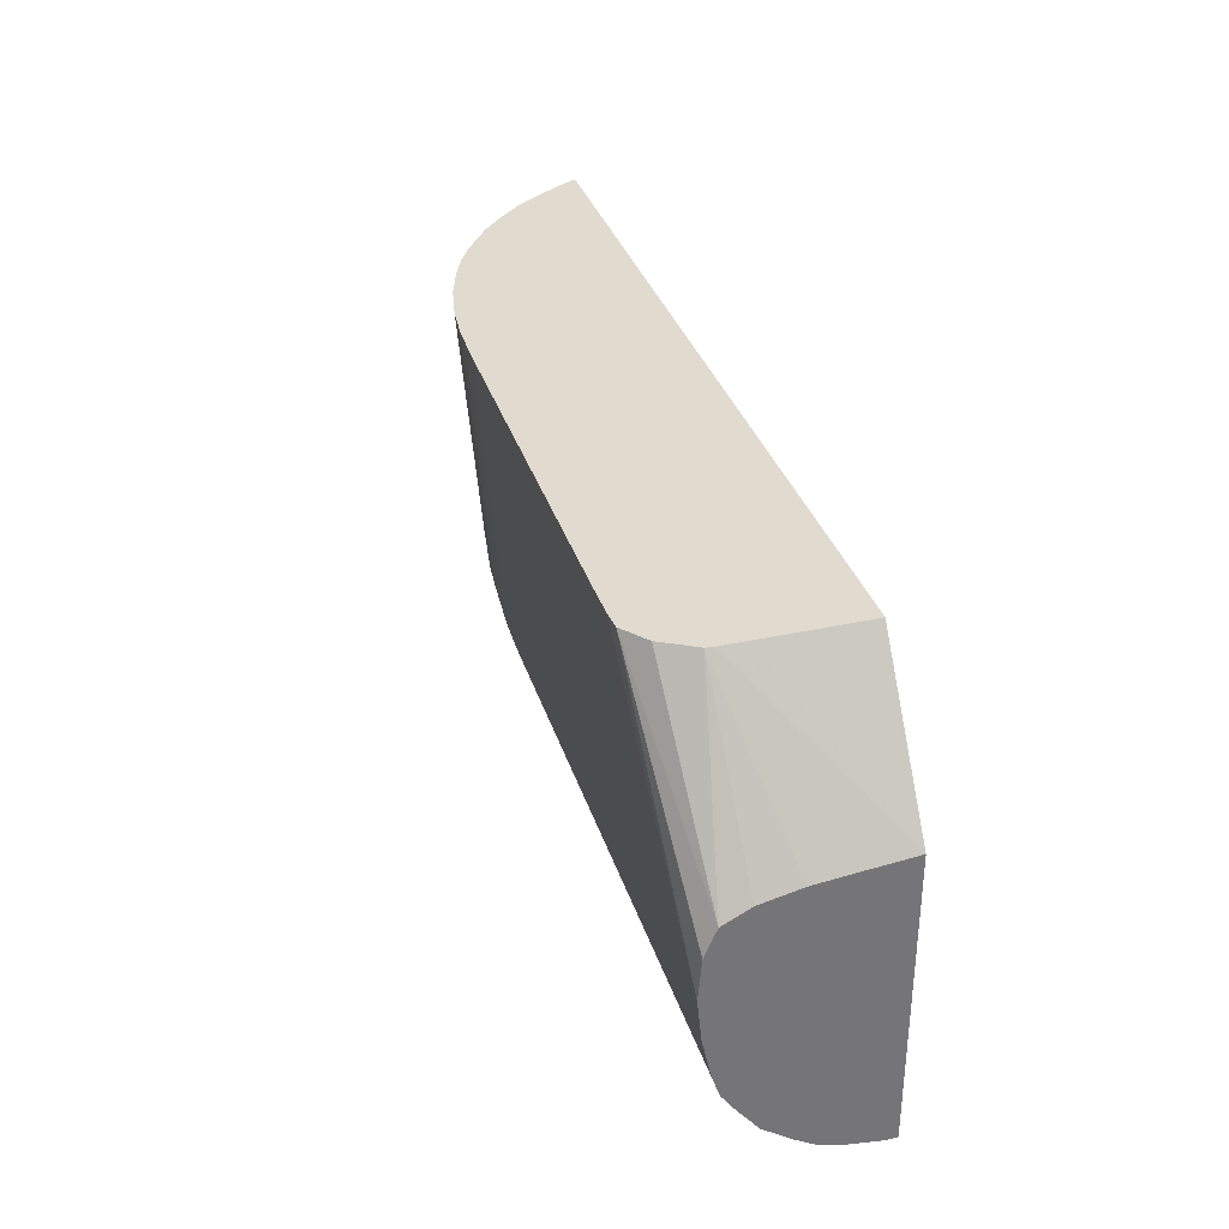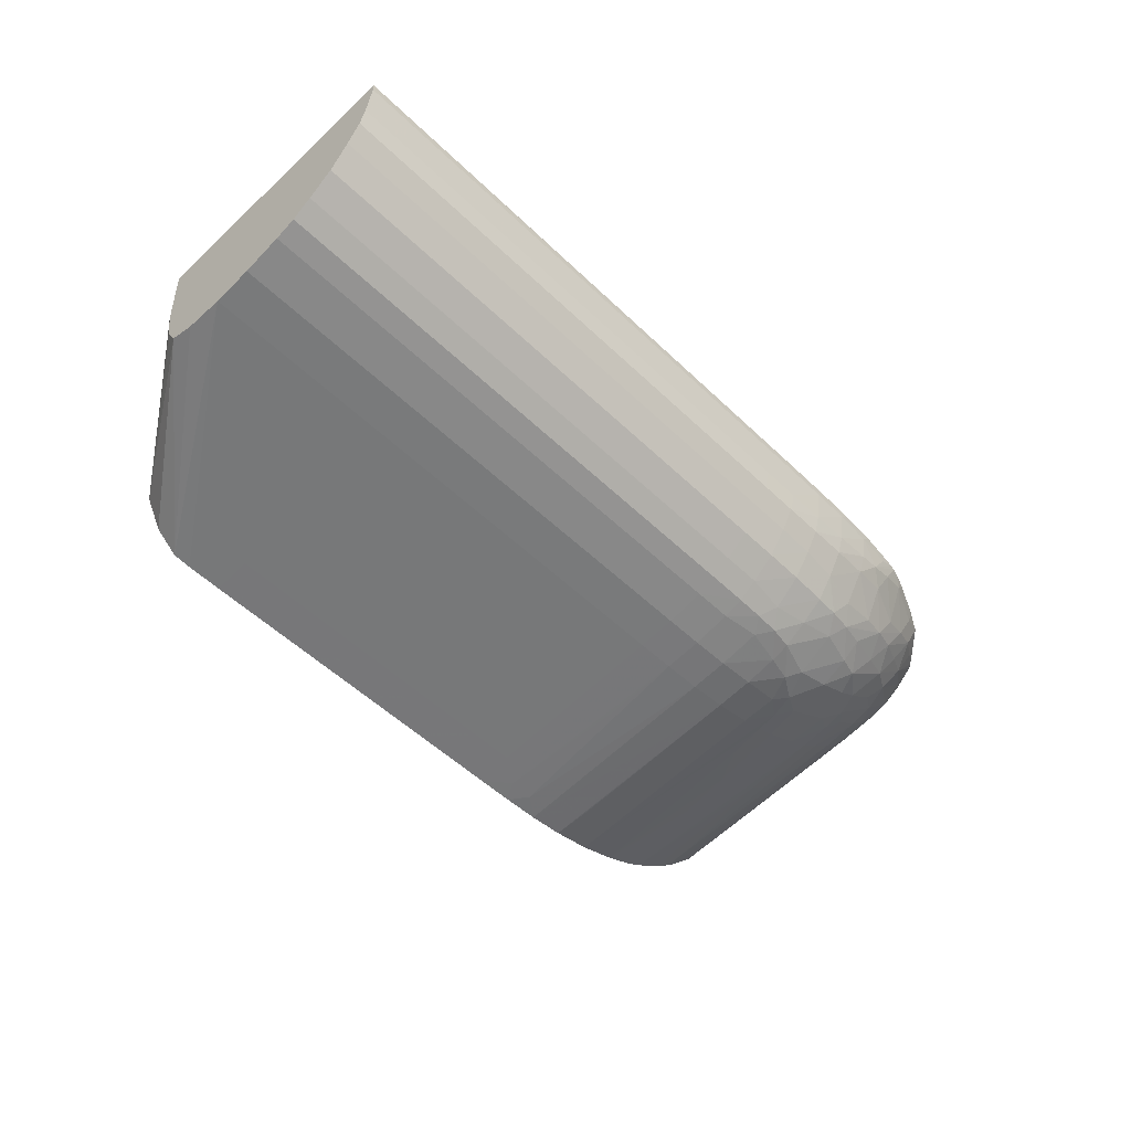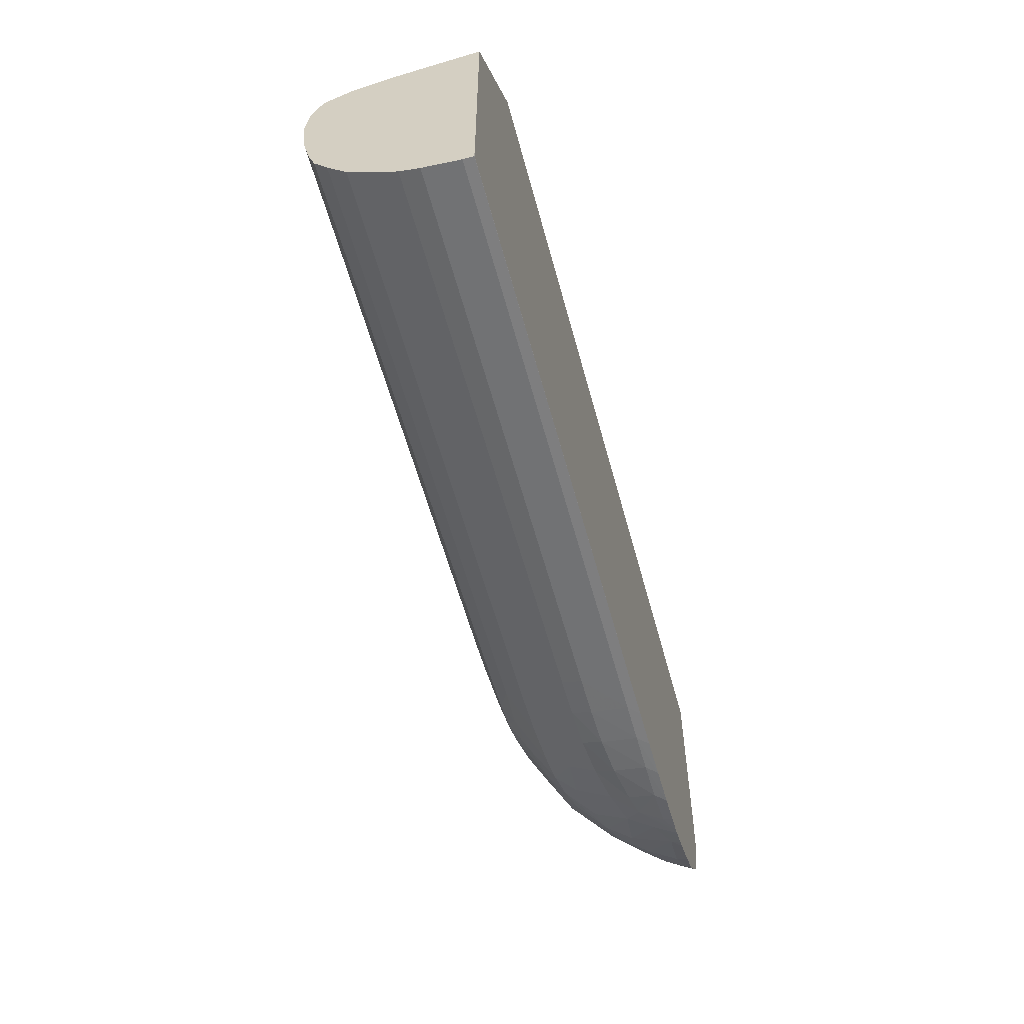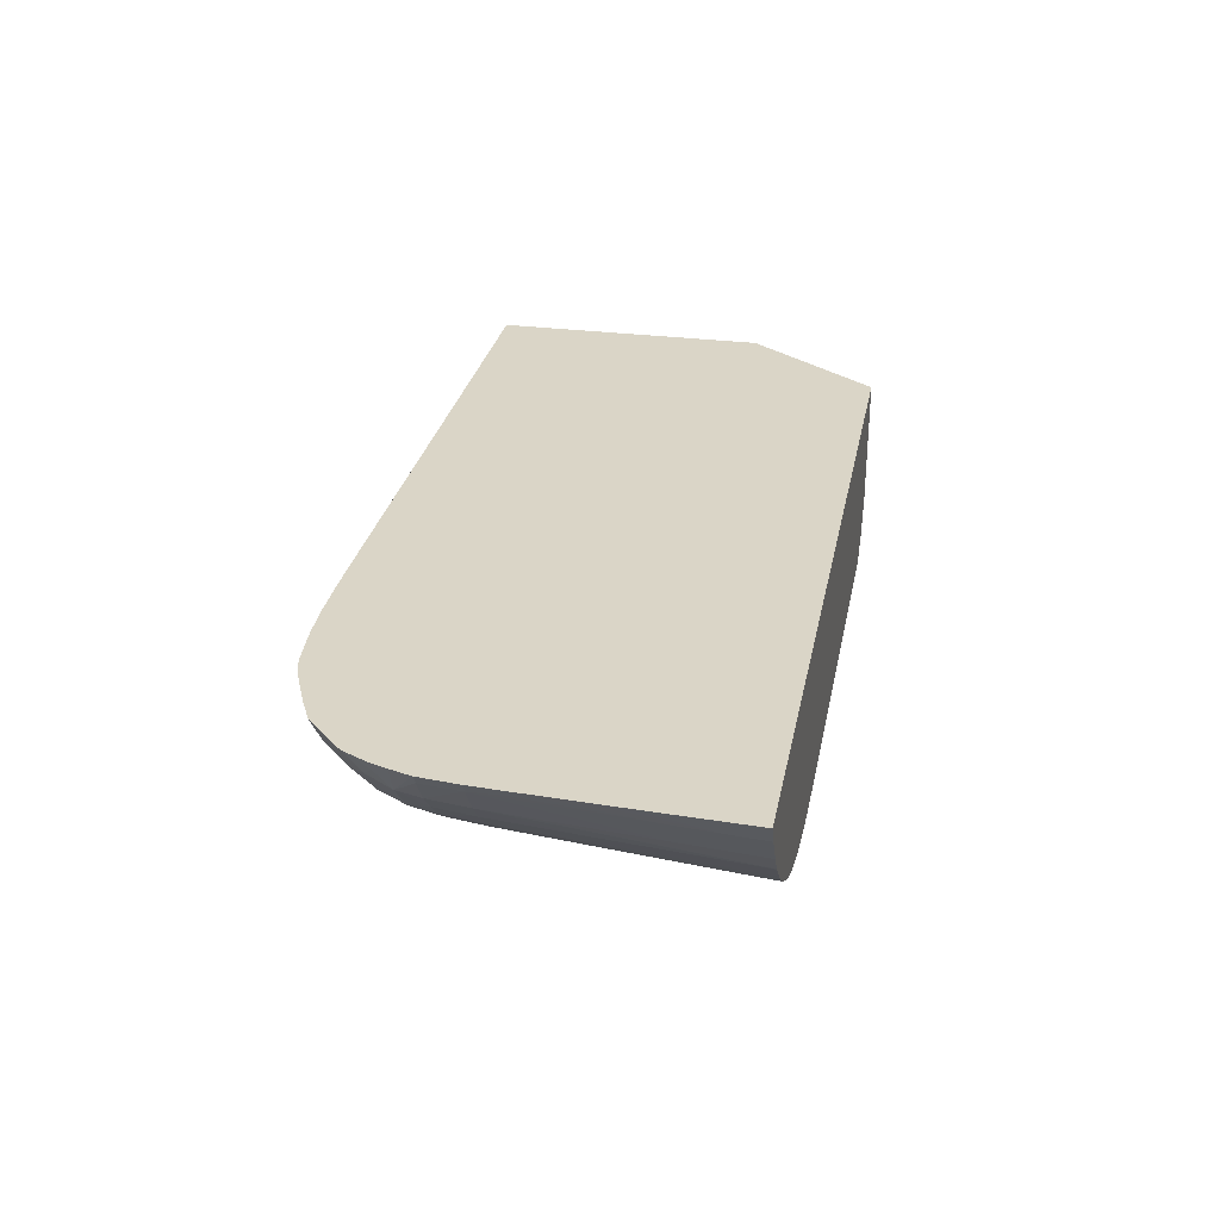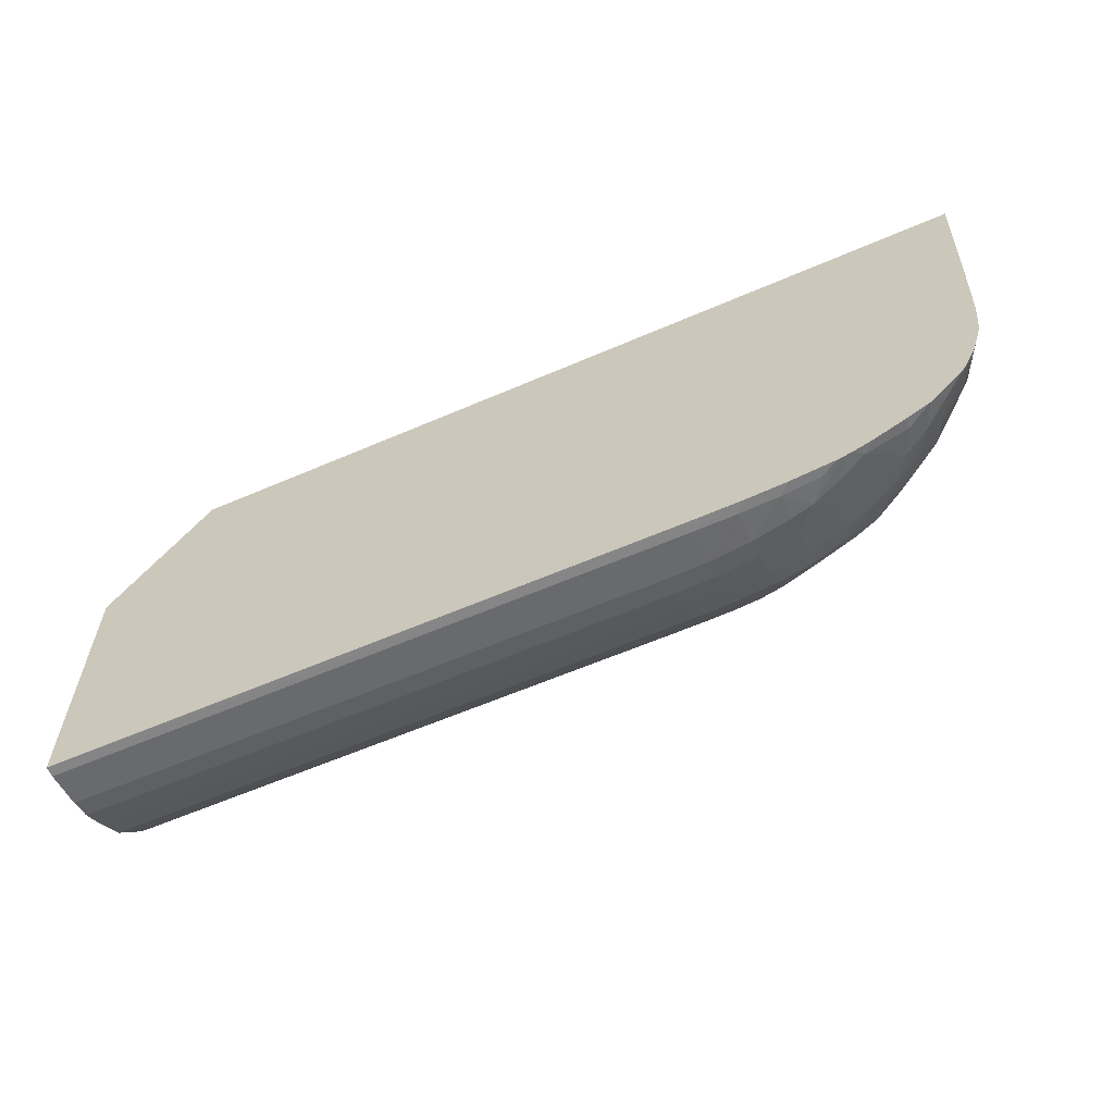
<metadata>
{"format":"obj","ext":"obj","renderer":"f3d","projection":"perspective","resolution":1024,"background":"white","views":[{"elev":33.5,"azim":73.7,"up":"+Z"},{"elev":-53.5,"azim":134.6,"up":"+Y"},{"elev":-59.0,"azim":105.3,"up":"+Z"},{"elev":29.0,"azim":-78.9,"up":"+Y"},{"elev":-60.7,"azim":-156.2,"up":"+Z"}]}
</metadata>
<code>
v -0.01241 0.05203 -0.01456
v -0.01241 0.05123 -0.01444
v -0.01327 0.05203 -0.01456
v -0.01349 0.05226 -0.01456
v -0.0004153 0.05226 -0.01456
v -0.0004153 0.05203 -0.01456
v -0.01241 0.0508 -0.01432
v -0.01327 0.05123 -0.01444
v -0.0004153 0.05123 -0.01444
v -0.0004153 0.05122 -0.01444
v -0.01412 0.05203 -0.01456
v -0.01435 0.05226 -0.01455
v -0.0004292 0.05226 -0.01456
v -0.0004153 0.05226 -0.01429
v -0.01241 0.05032 -0.01403
v -0.01327 0.0508 -0.01432
v -0.0004153 0.0508 -0.01432
v -0.01412 0.05125 -0.01444
v -0.01498 0.05203 -0.01454
v -0.01521 0.05226 -0.01454
v -0.0004153 0.05226 -0.008369
v -0.01241 0.04975 -0.01362
v -0.01327 0.04975 -0.01362
v -0.01327 0.05032 -0.01403
v -0.0004153 0.05032 -0.01403
v -0.01412 0.05083 -0.01431
v -0.01498 0.05132 -0.01442
v -0.01583 0.05203 -0.01449
v -0.01606 0.05226 -0.01449
v -0.002593 0.04946 -0.005377
v -0.0004153 0.05118 -0.008473
v -0.002613 0.05226 -0.005377
v -0.002593 0.05004 -0.005377
v -0.01241 0.04932 -0.01308
v -0.0004153 0.04975 -0.01362
v -0.0004153 0.04974 -0.01361
v -0.01327 0.04932 -0.01308
v -0.01412 0.04976 -0.01361
v -0.01412 0.05032 -0.01401
v -0.01498 0.05032 -0.01394
v -0.01498 0.05089 -0.01428
v -0.01583 0.05146 -0.01438
v -0.01633 0.05157 -0.01435
v -0.01665 0.05206 -0.0144
v -0.01666 0.05226 -0.01442
v -0.002605 0.04931 -0.005377
v -0.0004153 0.05032 -0.008562
v -0.02064 0.05226 -0.005377
v -0.01241 0.04902 -0.01266
v -0.0004153 0.04932 -0.01308
v -0.0004153 0.04931 -0.01308
v -0.01327 0.04902 -0.01265
v -0.01388 0.04903 -0.01264
v -0.01415 0.04928 -0.01298
v -0.01498 0.04981 -0.01357
v -0.01554 0.04986 -0.01352
v -0.01583 0.05027 -0.01375
v -0.01583 0.05103 -0.01422
v -0.01665 0.05124 -0.01412
v -0.0169 0.05179 -0.01429
v -0.01716 0.05226 -0.01435
v -0.01703 0.05226 -0.01437
v -0.003003 0.04859 -0.005377
v -0.0004153 0.0489 -0.009045
v -0.0004153 0.04891 -0.009041
v -0.0004153 0.04946 -0.00875
v -0.02061 0.05226 -0.00613
v -0.02041 0.05185 -0.005377
v -0.01241 0.04886 -0.0122
v -0.0004153 0.04902 -0.01266
v -0.0004153 0.04902 -0.01265
v -0.01327 0.04887 -0.0122
v -0.01415 0.04892 -0.01227
v -0.01445 0.04904 -0.01261
v -0.01498 0.04942 -0.01305
v -0.01583 0.04963 -0.0131
v -0.01611 0.04995 -0.01342
v -0.01669 0.0505 -0.01367
v -0.01727 0.05065 -0.01356
v -0.01755 0.05115 -0.01374
v -0.01752 0.05206 -0.01417
v -0.01731 0.05226 -0.0143
v -0.003522 0.04818 -0.005377
v -0.0004153 0.04866 -0.009621
v -0.02057 0.05226 -0.006919
v -0.02041 0.05184 -0.005377
v -0.01241 0.04868 -0.01134
v -0.0004153 0.04886 -0.0122
v -0.0004153 0.04886 -0.01218
v -0.01327 0.04868 -0.01134
v -0.01412 0.04871 -0.01134
v -0.01498 0.04894 -0.01208
v -0.01498 0.04908 -0.01251
v -0.01586 0.04916 -0.0122
v -0.01669 0.04974 -0.01284
v -0.01669 0.05007 -0.01327
v -0.01752 0.05034 -0.01304
v -0.01784 0.05085 -0.01339
v -0.01817 0.05142 -0.0136
v -0.01844 0.05201 -0.01374
v -0.01773 0.05226 -0.01415
v -0.01759 0.05226 -0.0142
v -0.003921 0.04815 -0.005377
v -0.0004153 0.04859 -0.01048
v -0.0004153 0.04866 -0.00963
v -0.02053 0.05226 -0.007708
v -0.02039 0.05182 -0.005377
v -0.02039 0.05187 -0.006205
v -0.01241 0.04859 -0.01048
v -0.0004153 0.04868 -0.01134
v -0.01327 0.04859 -0.01048
v -0.01412 0.04862 -0.01048
v -0.01498 0.04879 -0.01134
v -0.01559 0.04899 -0.01192
v -0.01616 0.04906 -0.01156
v -0.01669 0.04944 -0.0122
v -0.0172 0.04985 -0.01269
v -0.01817 0.05059 -0.01282
v -0.01846 0.05112 -0.01311
v -0.01874 0.05171 -0.01341
v -0.01843 0.05226 -0.01384
v -0.01892 0.05226 -0.01358
v -0.004709 0.04814 -0.005377
v -0.004709 0.04822 -0.00624
v -0.004709 0.04836 -0.007918
v -0.02049 0.05226 -0.008498
v -0.01998 0.0512 -0.005377
v -0.02036 0.05191 -0.007062
v -0.02046 0.05226 -0.009196
v -0.02042 0.05226 -0.009849
v -0.01241 0.04836 -0.007918
v -0.01304 0.04818 -0.0058
v -0.01327 0.04844 -0.008774
v -0.01361 0.04818 -0.005768
v -0.01412 0.04839 -0.007918
v -0.01498 0.0487 -0.01048
v -0.01583 0.04886 -0.01048
v -0.01586 0.04895 -0.0113
v -0.01629 0.04903 -0.01099
v -0.01662 0.04919 -0.0113
v -0.01796 0.0499 -0.01173
v -0.01738 0.04975 -0.0122
v -0.01781 0.04999 -0.0122
v -0.01844 0.05045 -0.0122
v -0.01874 0.05083 -0.01248
v -0.01902 0.0514 -0.01284
v -0.01927 0.05201 -0.01308
v -0.01895 0.05226 -0.01357
v -0.01245 0.04814 -0.005377
v -0.01241 0.04822 -0.00624
v -0.01996 0.05124 -0.006205
v -0.01968 0.05079 -0.005377
v -0.02039 0.05226 -0.01048
v -0.02034 0.0521 -0.009703
v -0.02024 0.05203 -0.01048
v -0.01993 0.05128 -0.007062
v -0.01325 0.04814 -0.005377
v -0.0133 0.04815 -0.005429
v -0.0133 0.04814 -0.005377
v -0.01412 0.04817 -0.005377
v -0.01481 0.04824 -0.005377
v -0.01493 0.04825 -0.005377
v -0.01498 0.04862 -0.00963
v -0.01583 0.04879 -0.00963
v -0.01583 0.04872 -0.008774
v -0.01583 0.04849 -0.006205
v -0.01583 0.04842 -0.005377
v -0.01636 0.049 -0.01048
v -0.01678 0.04916 -0.01048
v -0.01763 0.04967 -0.0114
v -0.01803 0.04986 -0.01116
v -0.01835 0.05013 -0.0114
v -0.0189 0.05068 -0.01191
v -0.01924 0.05119 -0.01218
v -0.01959 0.05174 -0.01244
v -0.01977 0.05226 -0.01273
v -0.01971 0.05226 -0.01281
v -0.01898 0.05226 -0.01353
v -0.01936 0.05226 -0.01316
v -0.01991 0.05131 -0.007918
v -0.01986 0.05139 -0.00963
v -0.01983 0.05143 -0.01048
v -0.01966 0.05077 -0.005377
v -0.02035 0.05226 -0.01091
v -0.02016 0.05203 -0.01134
v -0.01978 0.05148 -0.01134
v -0.01498 0.04833 -0.006205
v -0.01498 0.04848 -0.007918
v -0.01586 0.04843 -0.005377
v -0.01669 0.04869 -0.005377
v -0.01646 0.04897 -0.00963
v -0.01688 0.04913 -0.00963
v -0.01755 0.04952 -0.01048
v -0.01808 0.04982 -0.01048
v -0.01851 0.05014 -0.01048
v -0.01897 0.05062 -0.01134
v -0.0194 0.05106 -0.01134
v -0.01973 0.05155 -0.01187
v -0.01991 0.05203 -0.01217
v -0.01981 0.05226 -0.01266
v -0.01945 0.051 -0.01048
v -0.01949 0.05096 -0.00963
v -0.01953 0.05092 -0.008774
v -0.01957 0.05089 -0.007918
v -0.0196 0.05085 -0.007062
v -0.01963 0.05081 -0.006205
v -0.01965 0.05076 -0.005377
v -0.0203 0.05226 -0.01134
v -0.01671 0.0487 -0.005377
v -0.01712 0.04904 -0.007507
v -0.01706 0.04906 -0.008078
v -0.01698 0.04909 -0.008774
v -0.01655 0.04893 -0.008774
v -0.01755 0.04945 -0.00963
v -0.01771 0.04917 -0.005377
v -0.01773 0.04917 -0.005377
v -0.01723 0.04898 -0.006205
v -0.01813 0.04979 -0.00963
v -0.01861 0.05006 -0.008774
v -0.01903 0.05057 -0.01048
v -0.02016 0.05226 -0.01181
v -0.02004 0.05226 -0.01219
v -0.01906 0.05053 -0.00963
v -0.0191 0.05049 -0.008774
v -0.01914 0.05045 -0.007918
v -0.01917 0.05042 -0.007062
v -0.01916 0.05027 -0.005377
v -0.0173 0.04894 -0.005377
v -0.01775 0.04919 -0.005377
v -0.01818 0.04975 -0.008774
v -0.01876 0.04995 -0.006205
v -0.0188 0.04992 -0.005495
v -0.01898 0.05009 -0.005377
v -0.01845 0.04966 -0.005377
v -0.01833 0.04964 -0.006205
v -0.01863 0.04978 -0.005377
f 1 2 3
f 1 3 4
f 1 4 5
f 1 5 6
f 1 6 9
f 1 9 2
f 2 7 8
f 2 8 3
f 2 9 10
f 2 10 7
f 3 8 11
f 3 11 4
f 4 11 12
f 4 12 20
f 4 20 29
f 4 29 45
f 4 45 62
f 4 62 61
f 4 61 82
f 4 82 102
f 4 102 101
f 4 101 121
f 4 121 122
f 4 122 148
f 4 148 178
f 4 178 179
f 4 179 177
f 4 177 176
f 4 176 200
f 4 200 222
f 4 222 221
f 4 221 208
f 4 208 184
f 4 184 153
f 4 153 130
f 4 130 129
f 4 129 126
f 4 126 106
f 4 106 85
f 4 85 67
f 4 67 48
f 4 48 32
f 4 32 21
f 4 21 14
f 4 14 13
f 4 13 5
f 5 13 14
f 5 14 21
f 5 21 31
f 5 31 47
f 5 47 66
f 5 66 65
f 5 65 64
f 5 64 84
f 5 84 105
f 5 105 104
f 5 104 110
f 5 110 89
f 5 89 88
f 5 88 71
f 5 71 70
f 5 70 51
f 5 51 50
f 5 50 36
f 5 36 35
f 5 35 25
f 5 25 17
f 5 17 10
f 5 10 9
f 5 9 6
f 7 15 16
f 7 16 8
f 7 10 17
f 7 17 25
f 7 25 15
f 8 16 18
f 8 18 11
f 11 18 19
f 11 19 20
f 11 20 12
f 15 22 23
f 15 23 24
f 15 24 16
f 15 25 35
f 15 35 22
f 16 24 26
f 16 26 18
f 18 26 27
f 18 27 19
f 19 27 28
f 19 28 29
f 19 29 20
f 21 30 31
f 21 32 33
f 21 33 30
f 22 34 23
f 22 35 36
f 22 36 34
f 23 34 37
f 23 37 38
f 23 38 39
f 23 39 24
f 24 39 26
f 26 39 40
f 26 40 41
f 26 41 27
f 27 41 42
f 27 42 28
f 28 42 43
f 28 43 44
f 28 44 45
f 28 45 29
f 30 33 32
f 30 32 48
f 30 48 68
f 30 68 86
f 30 86 107
f 30 107 127
f 30 127 152
f 30 152 183
f 30 183 207
f 30 207 227
f 30 227 233
f 30 233 236
f 30 236 234
f 30 234 229
f 30 229 216
f 30 216 215
f 30 215 228
f 30 228 209
f 30 209 190
f 30 190 189
f 30 189 167
f 30 167 162
f 30 162 161
f 30 161 160
f 30 160 159
f 30 159 157
f 30 157 149
f 30 149 123
f 30 123 103
f 30 103 83
f 30 83 63
f 30 63 46
f 30 46 47
f 30 47 31
f 34 49 52
f 34 52 37
f 34 36 50
f 34 50 51
f 34 51 49
f 37 52 53
f 37 53 54
f 37 54 38
f 38 54 55
f 38 55 40
f 38 40 39
f 40 56 57
f 40 57 58
f 40 58 41
f 40 55 56
f 41 58 42
f 42 58 43
f 43 58 59
f 43 59 60
f 43 60 61
f 43 61 62
f 43 62 44
f 44 62 45
f 46 63 64
f 46 64 65
f 46 65 66
f 46 66 47
f 48 67 68
f 49 69 52
f 49 51 70
f 49 70 71
f 49 71 69
f 52 69 72
f 52 72 53
f 53 72 73
f 53 73 74
f 53 74 54
f 54 74 75
f 54 75 55
f 55 75 56
f 56 75 76
f 56 76 77
f 56 77 57
f 57 77 78
f 57 78 58
f 58 78 59
f 59 78 79
f 59 79 80
f 59 80 60
f 60 80 81
f 60 81 82
f 60 82 61
f 63 83 64
f 64 83 84
f 67 85 68
f 68 85 86
f 69 87 72
f 69 71 88
f 69 88 89
f 69 89 87
f 72 90 91
f 72 91 73
f 72 87 90
f 73 91 92
f 73 92 74
f 74 92 93
f 74 93 75
f 75 93 76
f 76 93 94
f 76 94 95
f 76 95 77
f 77 95 96
f 77 96 79
f 77 79 78
f 79 96 97
f 79 97 98
f 79 98 99
f 79 99 80
f 80 99 81
f 81 99 100
f 81 100 101
f 81 101 102
f 81 102 82
f 83 103 104
f 83 104 105
f 83 105 84
f 85 106 86
f 86 106 108
f 86 108 107
f 87 109 111
f 87 111 90
f 87 89 110
f 87 110 104
f 87 104 109
f 90 111 112
f 90 112 91
f 91 112 113
f 91 113 92
f 92 113 114
f 92 114 93
f 93 114 94
f 94 114 115
f 94 115 116
f 94 116 95
f 95 116 117
f 95 117 96
f 96 117 97
f 97 117 118
f 97 118 98
f 98 118 119
f 98 119 120
f 98 120 99
f 99 120 100
f 100 121 101
f 100 120 122
f 100 122 121
f 103 123 104
f 104 123 124
f 104 124 125
f 104 125 131
f 104 131 109
f 106 126 108
f 107 108 127
f 108 128 127
f 108 126 129
f 108 129 130
f 108 130 128
f 109 131 132
f 109 132 111
f 111 132 133
f 111 133 134
f 111 134 112
f 112 134 135
f 112 135 136
f 112 136 113
f 113 136 137
f 113 137 138
f 113 138 114
f 114 138 115
f 115 138 139
f 115 139 140
f 115 140 116
f 116 140 141
f 116 141 142
f 116 142 117
f 117 142 143
f 117 143 118
f 118 143 144
f 118 144 145
f 118 145 146
f 118 146 119
f 119 146 120
f 120 146 147
f 120 147 148
f 120 148 122
f 123 149 150
f 123 150 124
f 124 150 131
f 124 131 125
f 127 128 151
f 127 151 152
f 128 130 153
f 128 153 154
f 128 154 155
f 128 155 156
f 128 156 151
f 131 150 132
f 132 150 149
f 132 149 157
f 132 157 158
f 132 158 133
f 133 158 134
f 134 158 159
f 134 159 160
f 134 160 135
f 135 160 136
f 136 160 161
f 136 161 162
f 136 162 163
f 136 163 164
f 136 164 137
f 137 164 139
f 137 139 138
f 139 164 165
f 139 165 166
f 139 166 167
f 139 167 168
f 139 168 169
f 139 169 140
f 140 169 170
f 140 170 141
f 141 143 142
f 141 170 171
f 141 171 172
f 141 172 173
f 141 173 144
f 141 144 143
f 144 173 145
f 145 173 174
f 145 174 175
f 145 175 146
f 146 175 176
f 146 176 177
f 146 177 147
f 147 178 148
f 147 177 179
f 147 179 178
f 151 156 152
f 152 156 180
f 152 180 181
f 152 181 182
f 152 182 183
f 153 184 185
f 153 185 155
f 153 155 154
f 155 185 186
f 155 186 182
f 155 182 181
f 155 181 180
f 155 180 156
f 157 159 158
f 162 167 187
f 162 187 188
f 162 188 163
f 163 188 164
f 164 188 187
f 164 187 165
f 165 187 166
f 166 187 167
f 167 189 168
f 168 190 191
f 168 191 192
f 168 192 169
f 168 189 190
f 169 192 193
f 169 193 170
f 170 193 171
f 171 193 194
f 171 194 195
f 171 195 172
f 172 195 196
f 172 196 173
f 173 196 197
f 173 197 198
f 173 198 174
f 174 198 175
f 175 198 199
f 175 199 200
f 175 200 176
f 182 186 201
f 182 201 202
f 182 202 203
f 182 203 204
f 182 204 205
f 182 205 206
f 182 206 183
f 183 206 207
f 184 208 185
f 185 208 198
f 185 198 186
f 186 198 197
f 186 197 201
f 190 209 210
f 190 210 211
f 190 211 212
f 190 212 213
f 190 213 191
f 191 213 212
f 191 212 192
f 192 212 193
f 193 214 215
f 193 215 216
f 193 216 194
f 193 212 211
f 193 211 210
f 193 210 217
f 193 217 214
f 194 216 218
f 194 218 219
f 194 219 195
f 195 219 220
f 195 220 196
f 196 220 201
f 196 201 197
f 198 208 221
f 198 221 199
f 199 221 222
f 199 222 200
f 201 220 223
f 201 223 202
f 202 223 224
f 202 224 203
f 203 224 204
f 204 224 225
f 204 225 226
f 204 226 227
f 204 227 205
f 205 227 207
f 205 207 206
f 209 228 217
f 209 217 210
f 214 217 228
f 214 228 215
f 216 229 230
f 216 230 218
f 218 230 219
f 219 230 231
f 219 231 220
f 220 231 232
f 220 232 223
f 223 232 224
f 224 232 225
f 225 232 233
f 225 233 227
f 225 227 226
f 229 234 235
f 229 235 230
f 230 235 231
f 231 235 232
f 232 235 234
f 232 234 236
f 232 236 233

</code>
